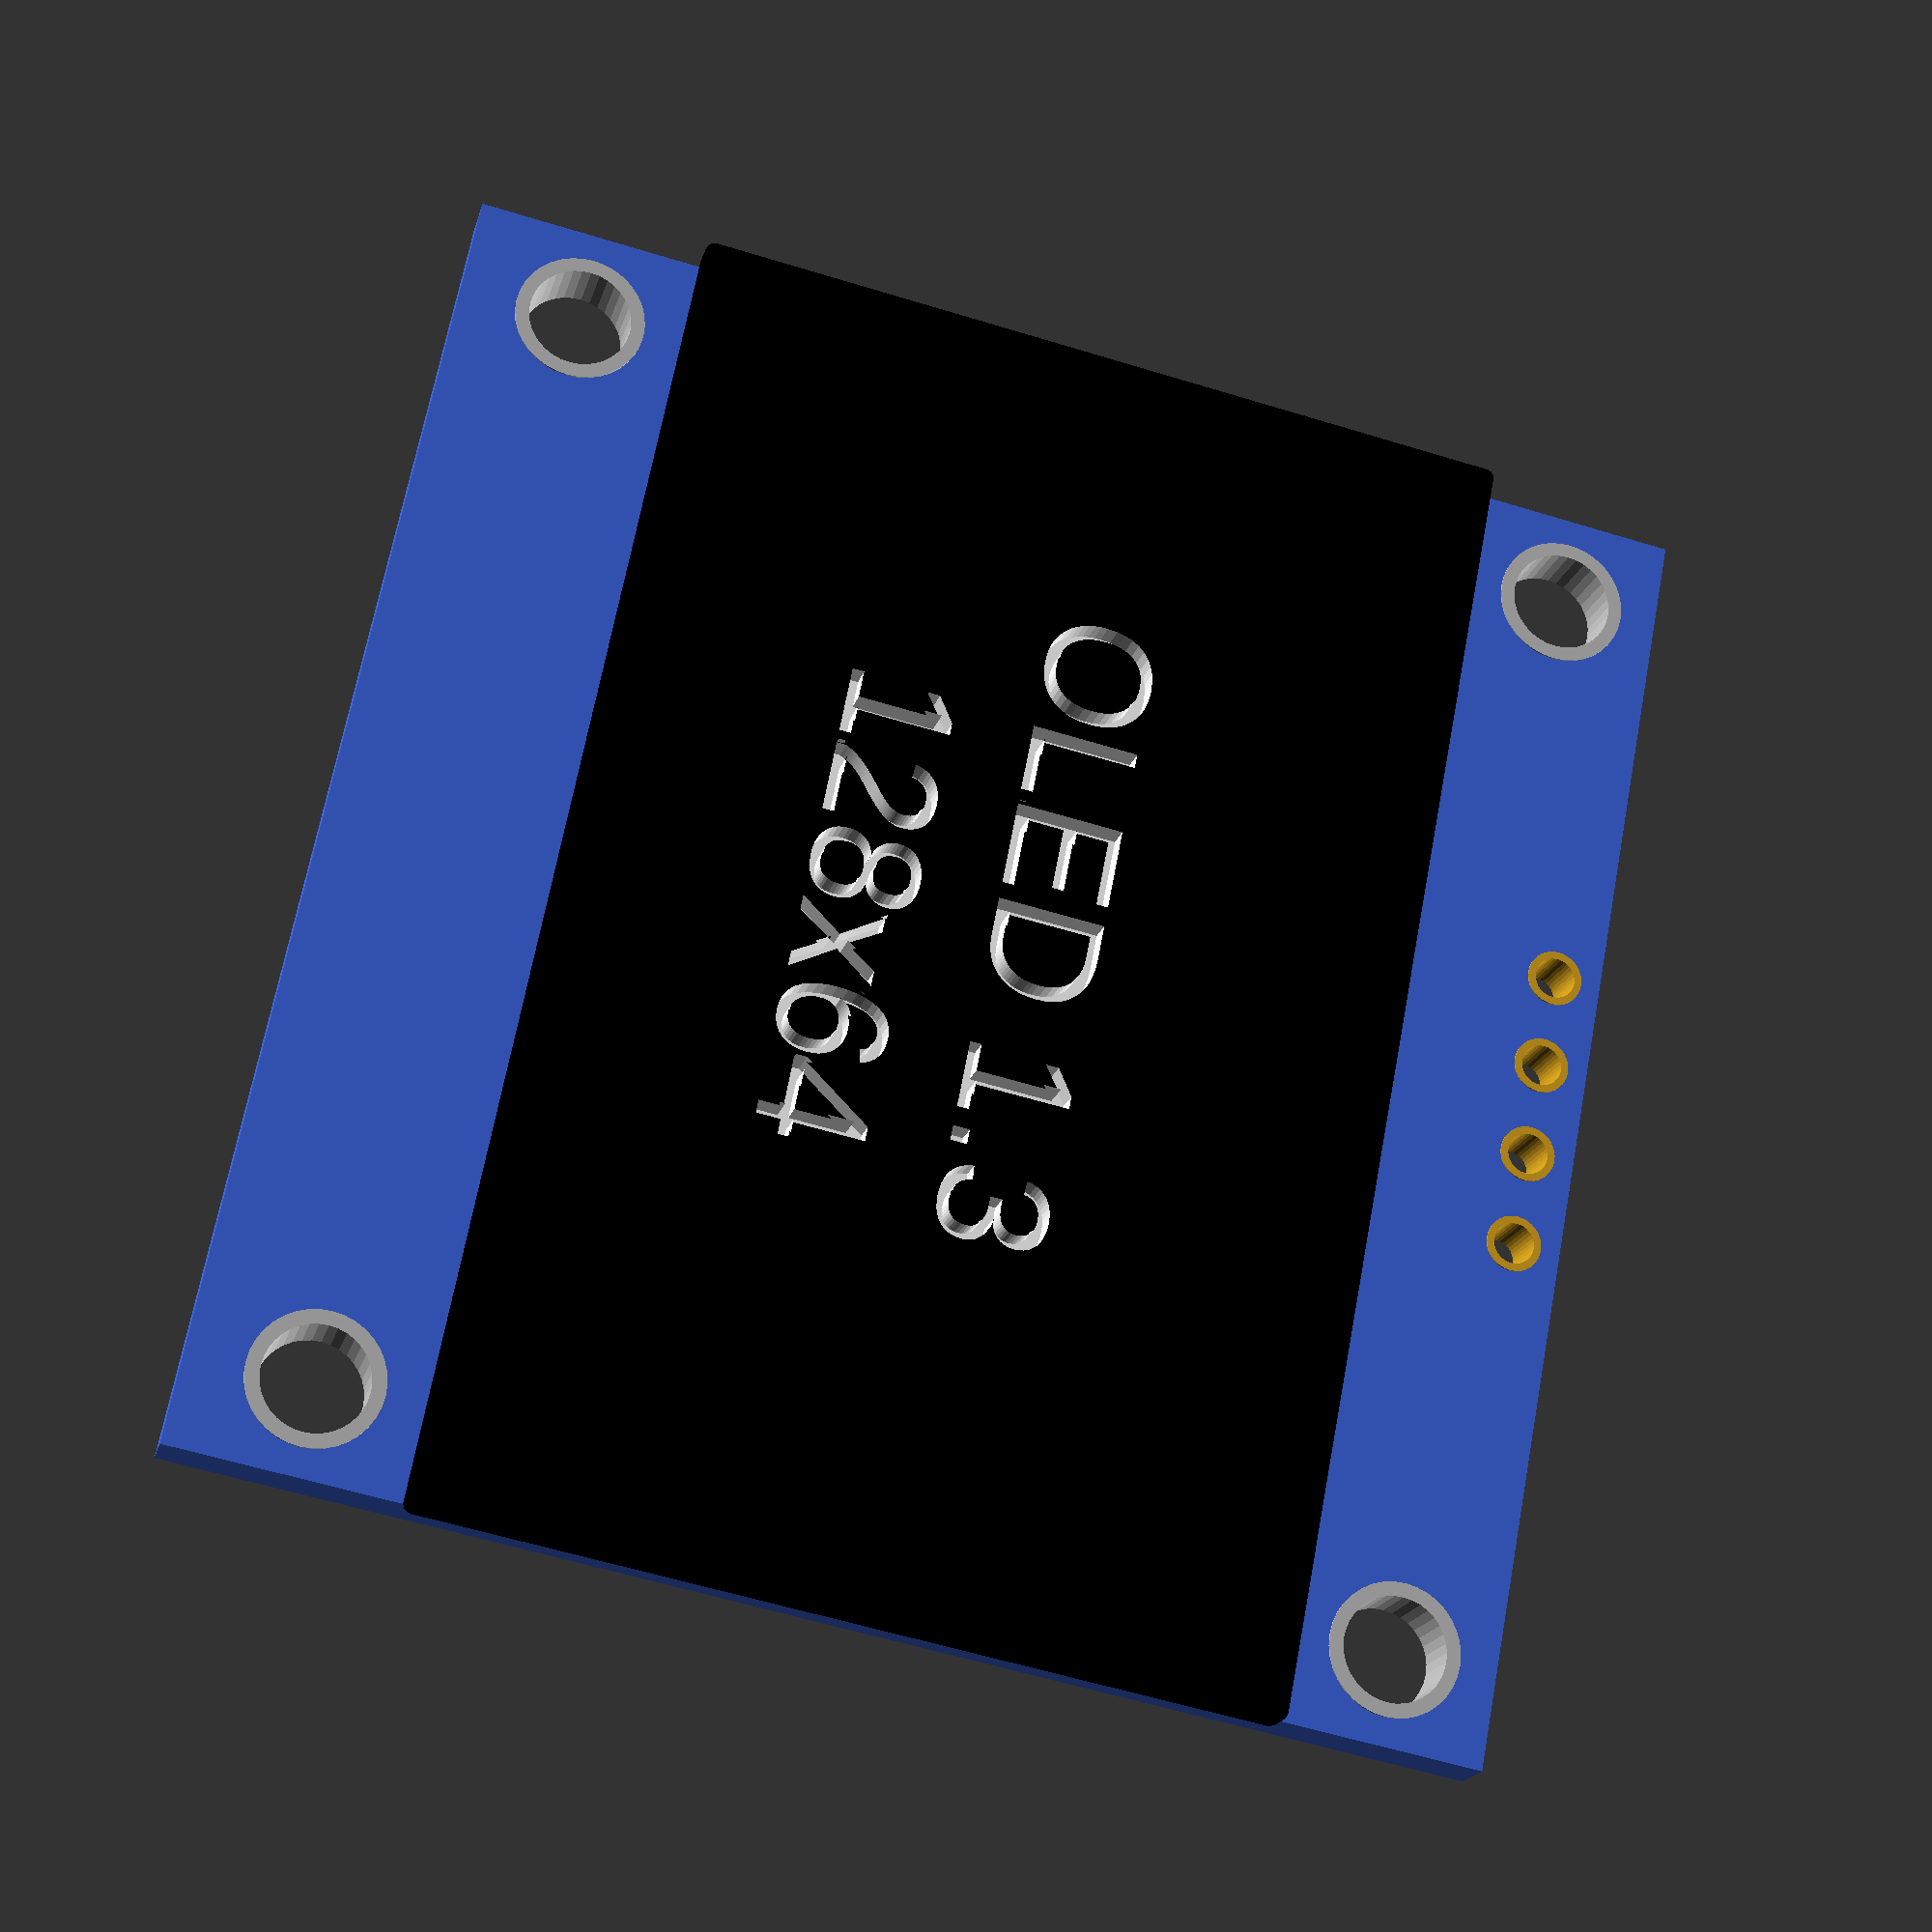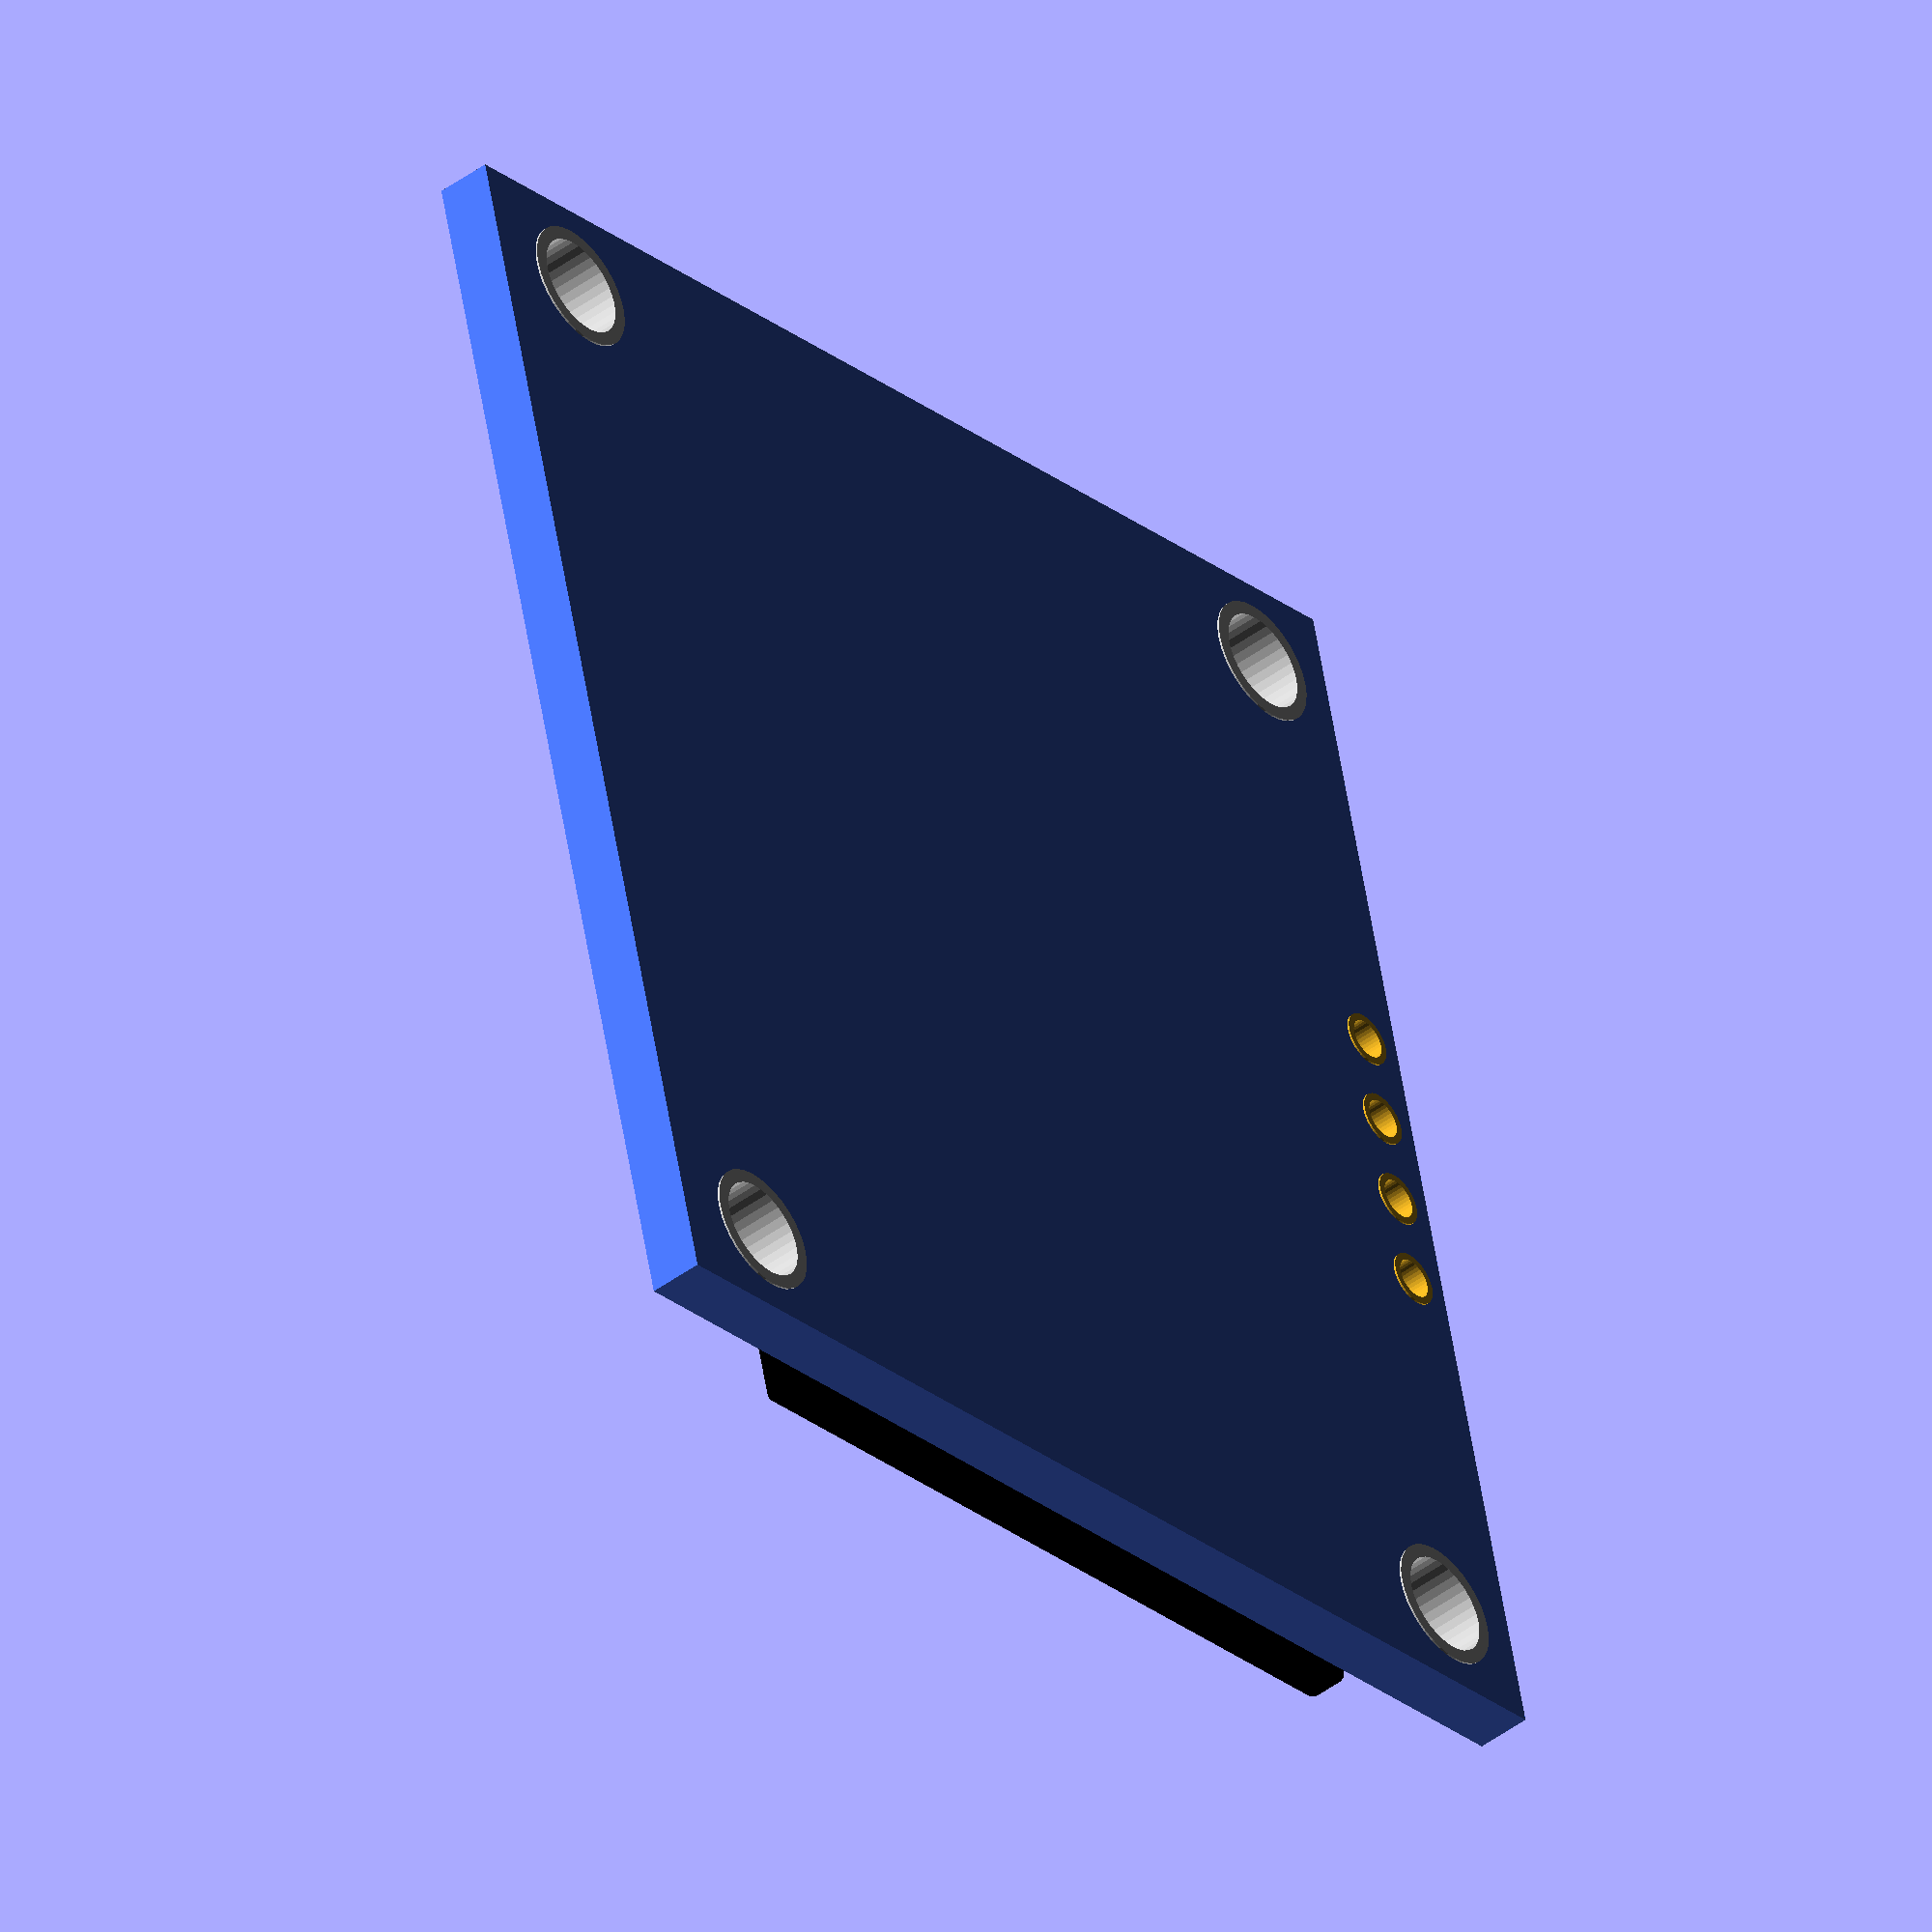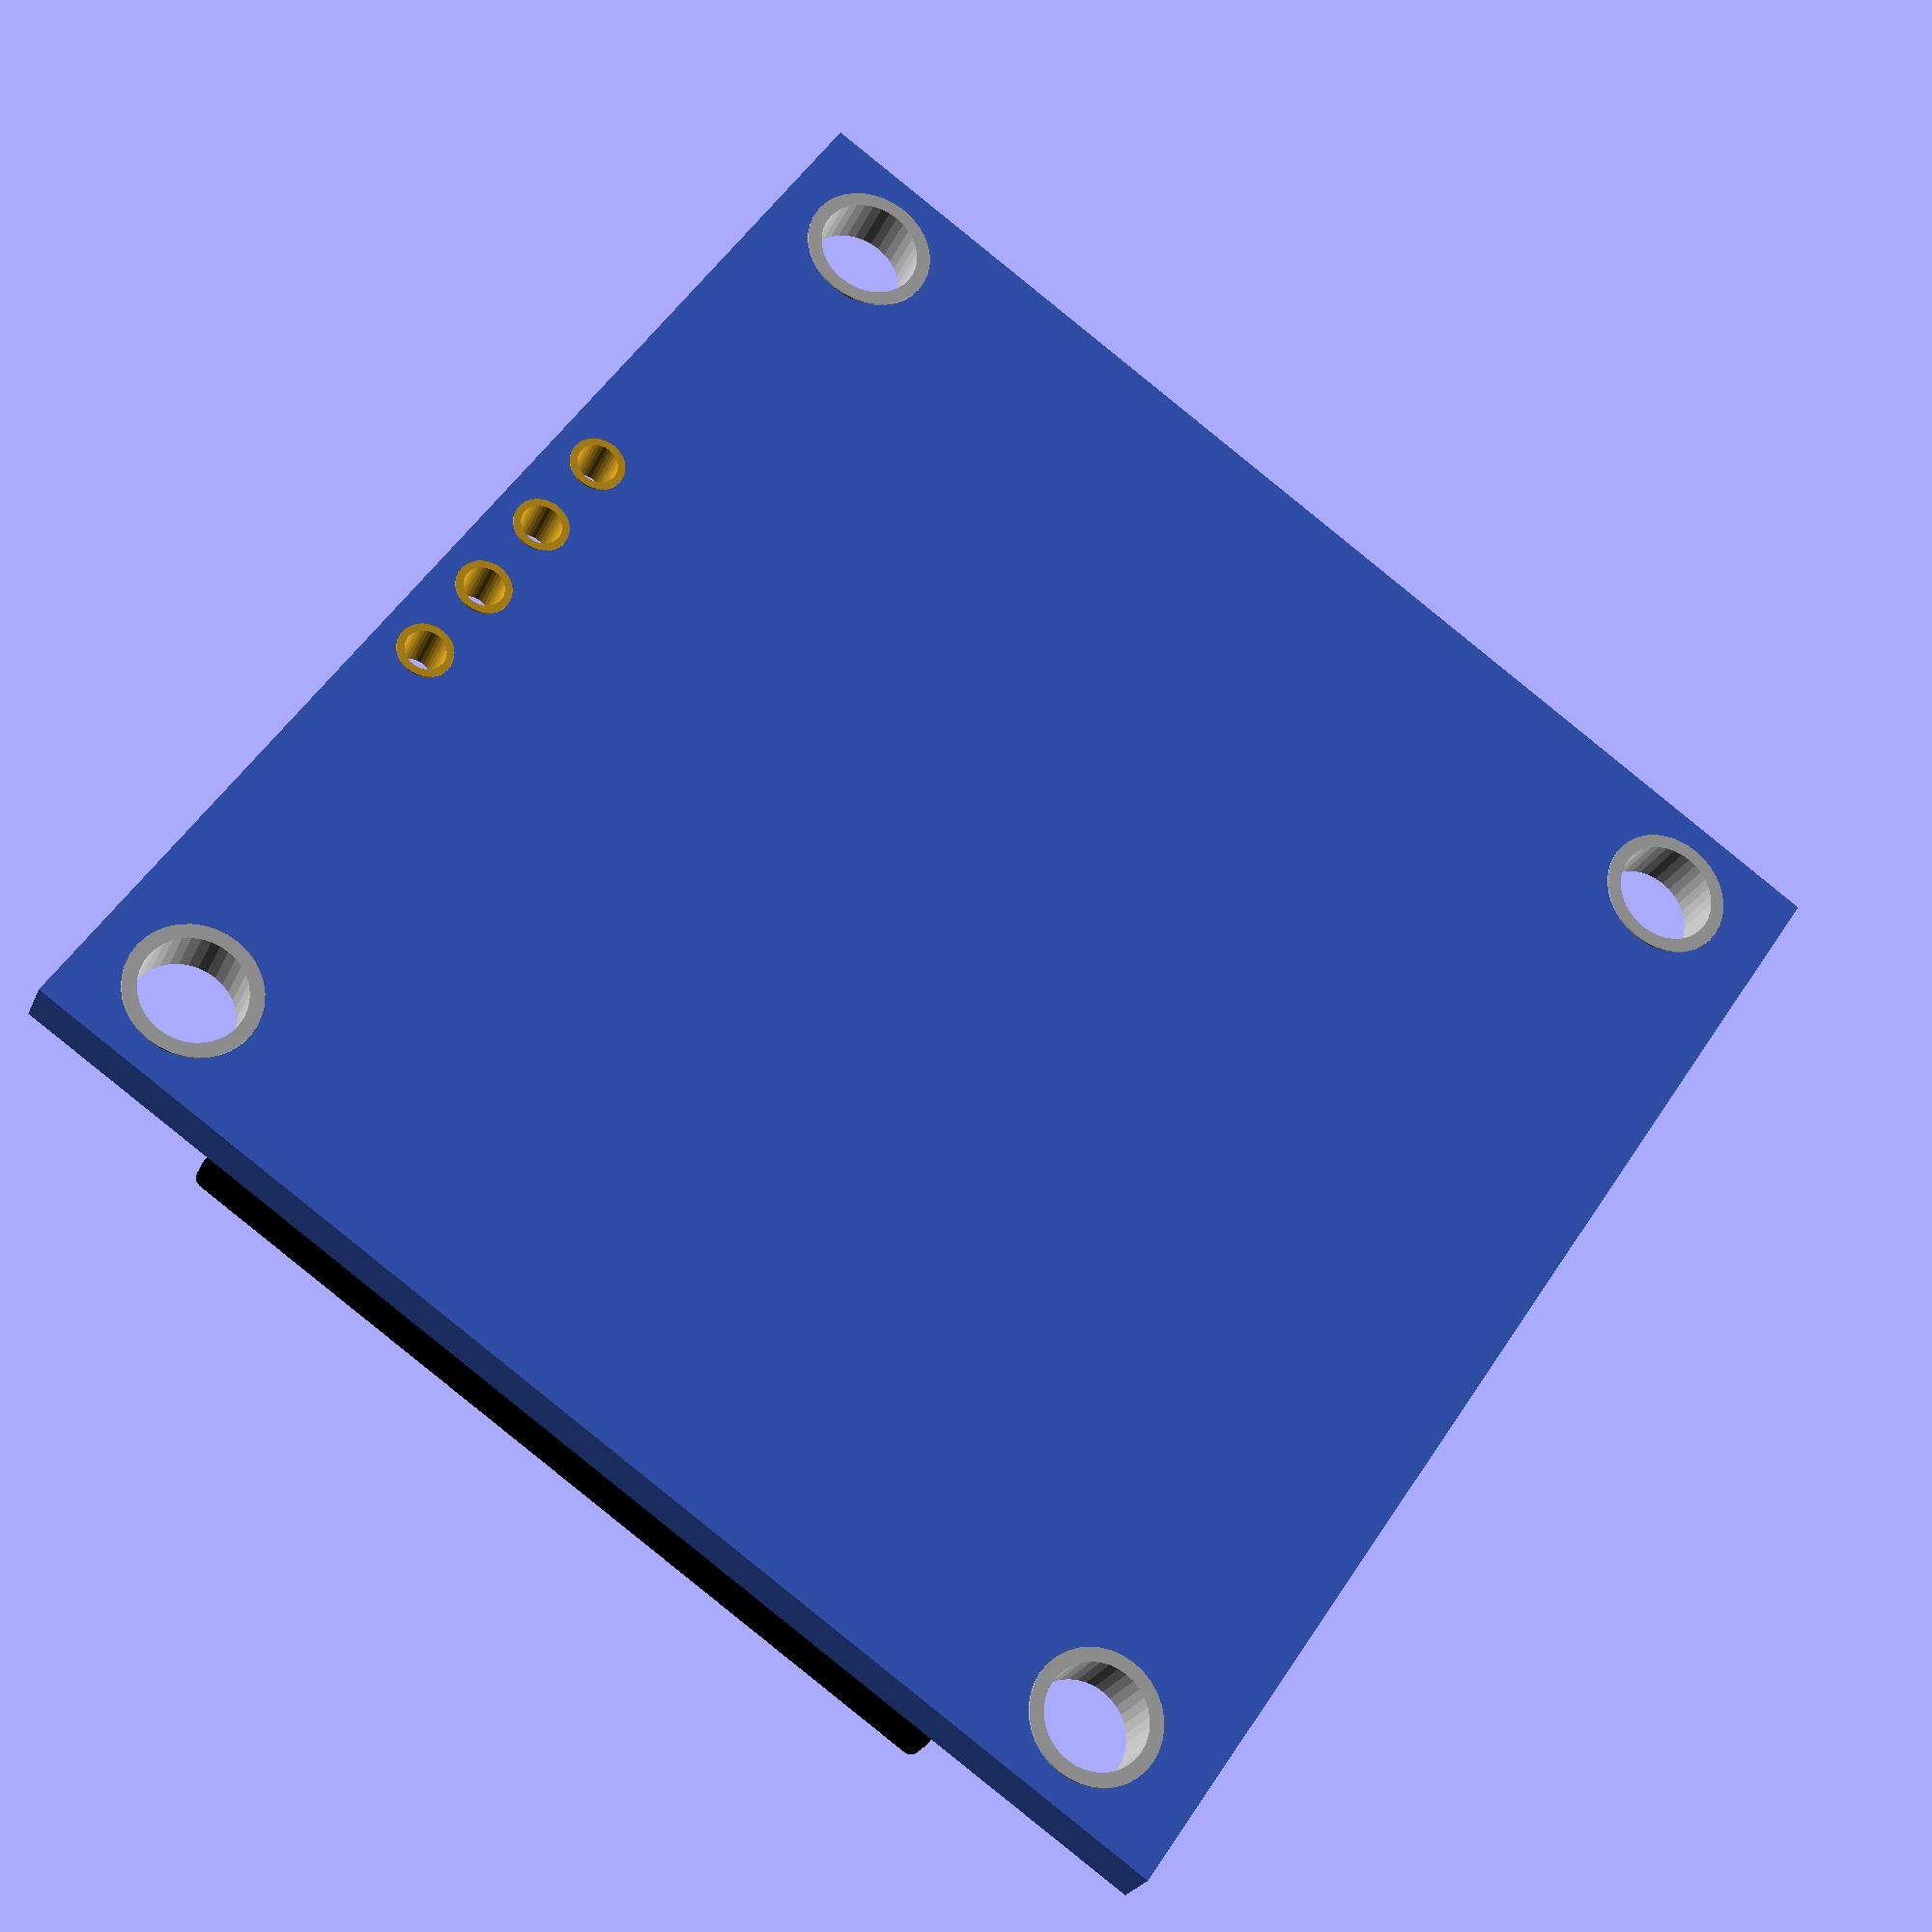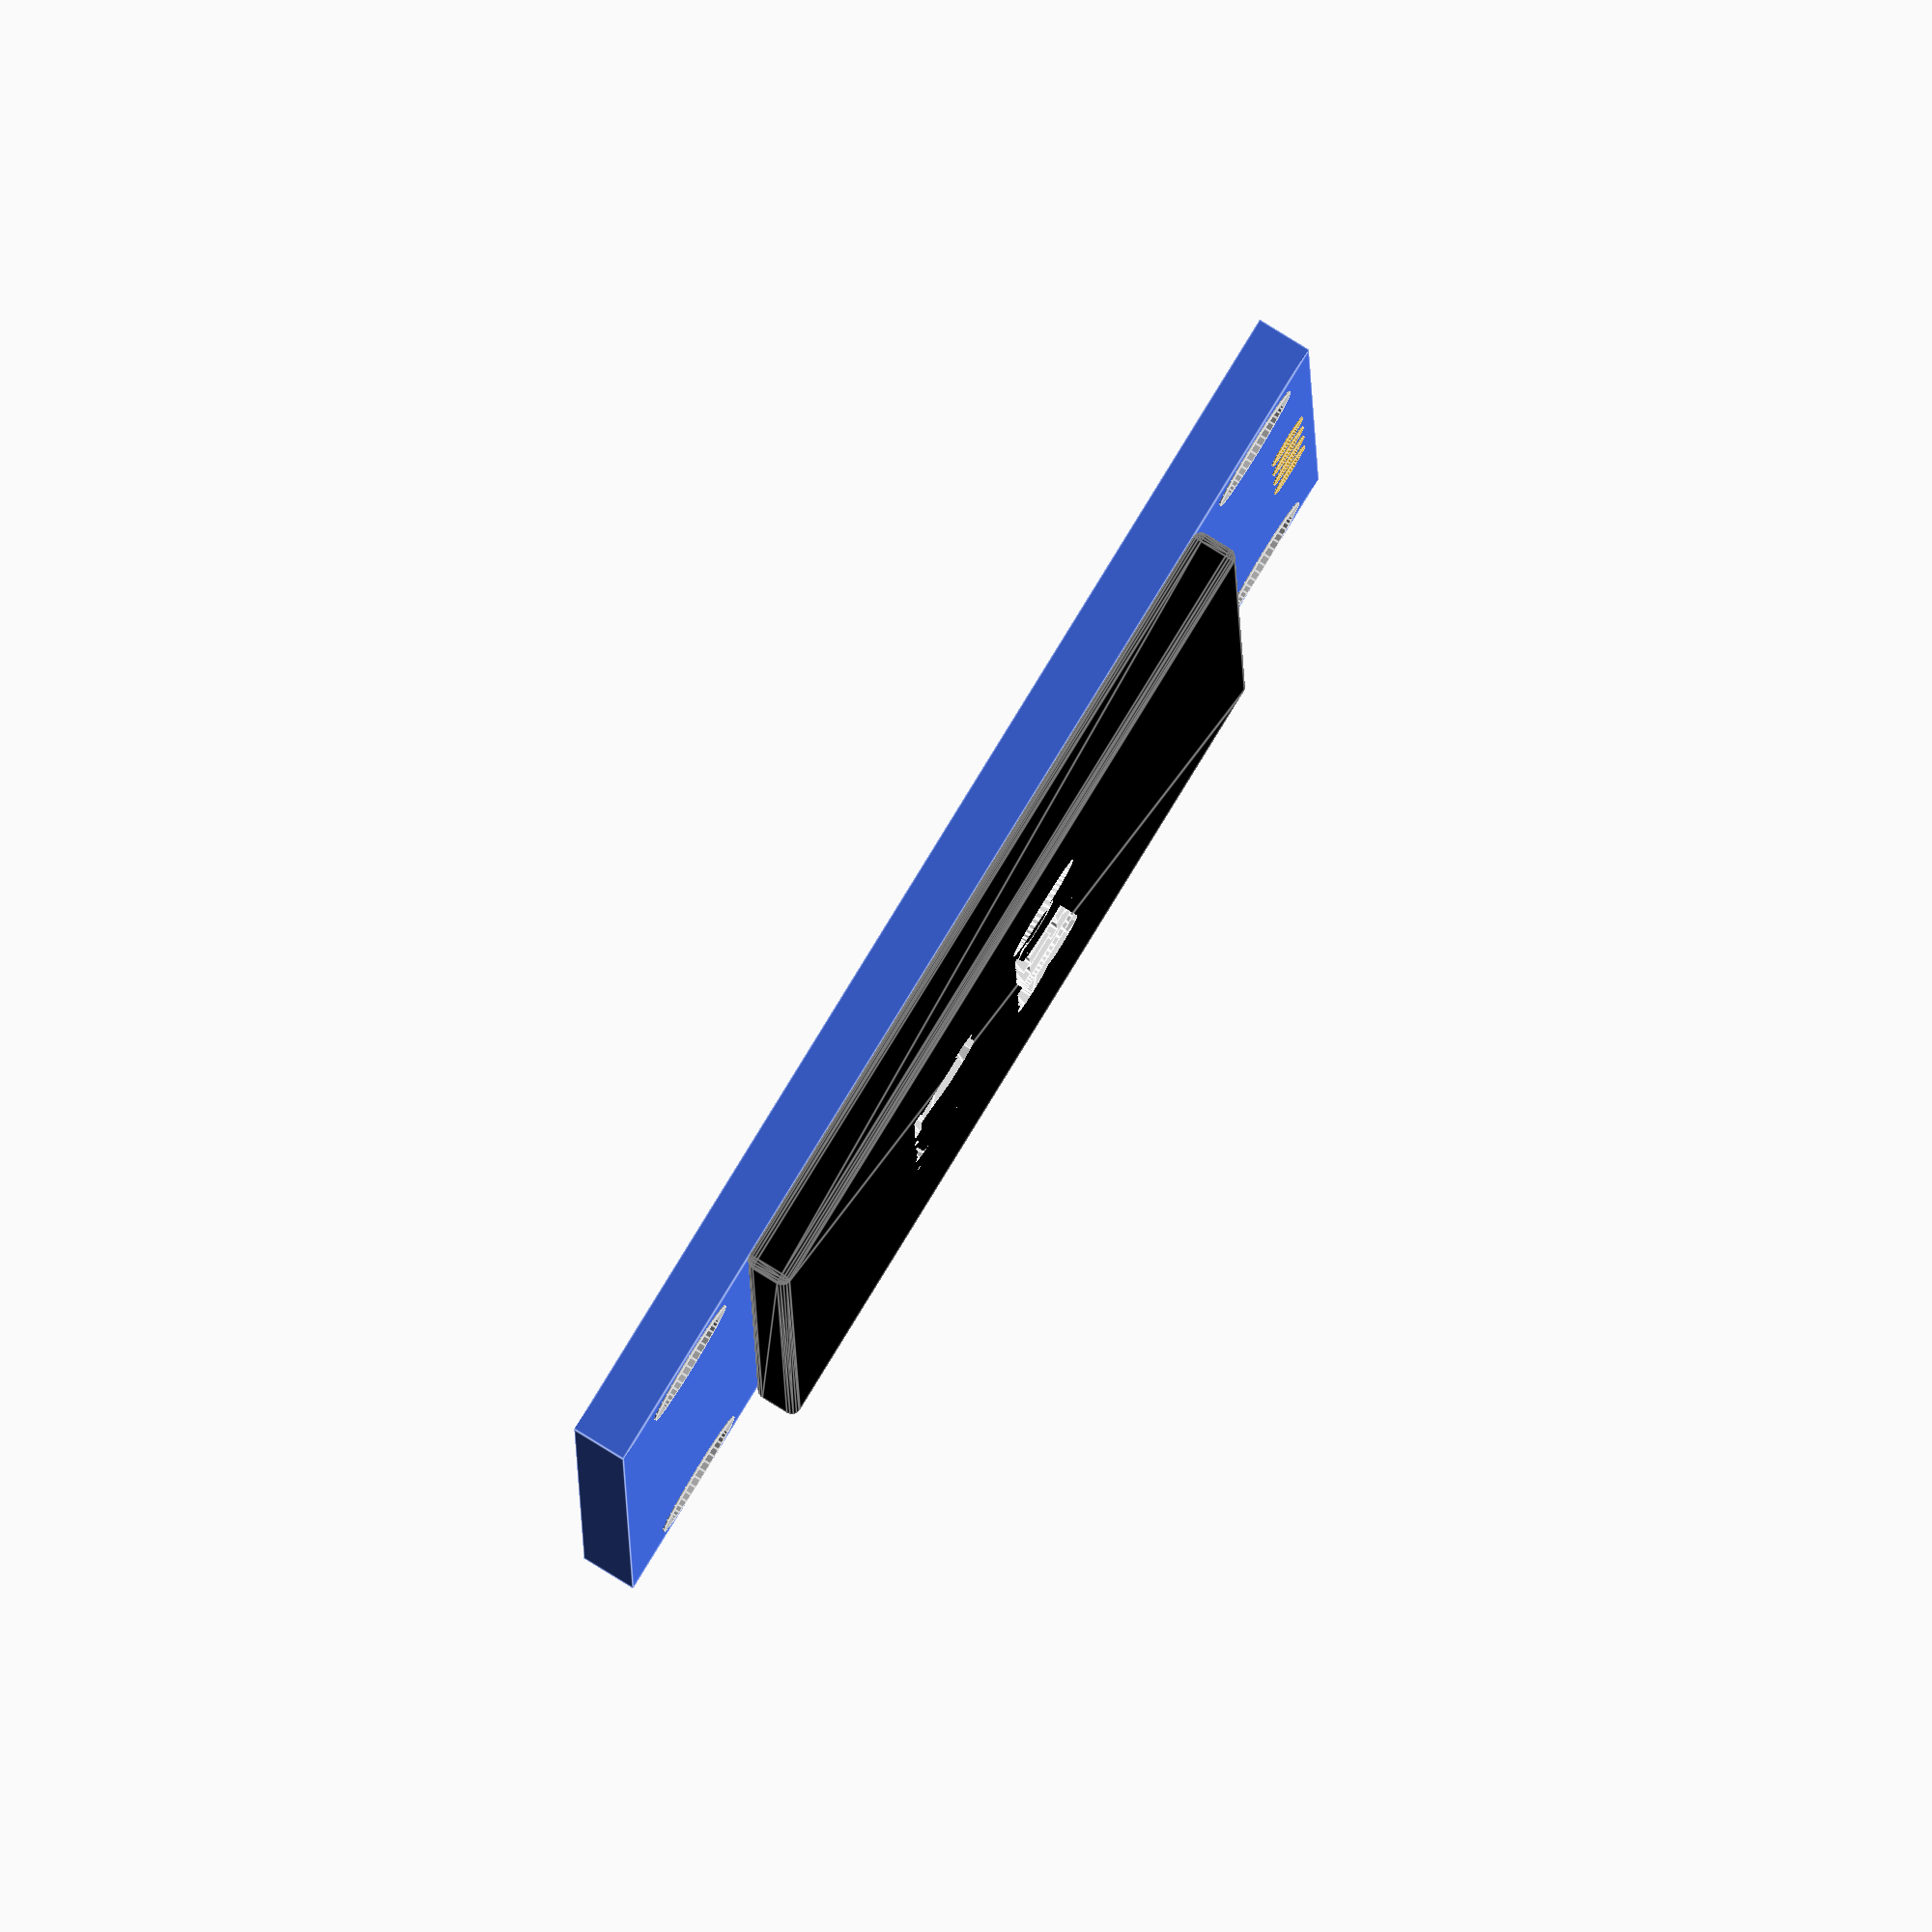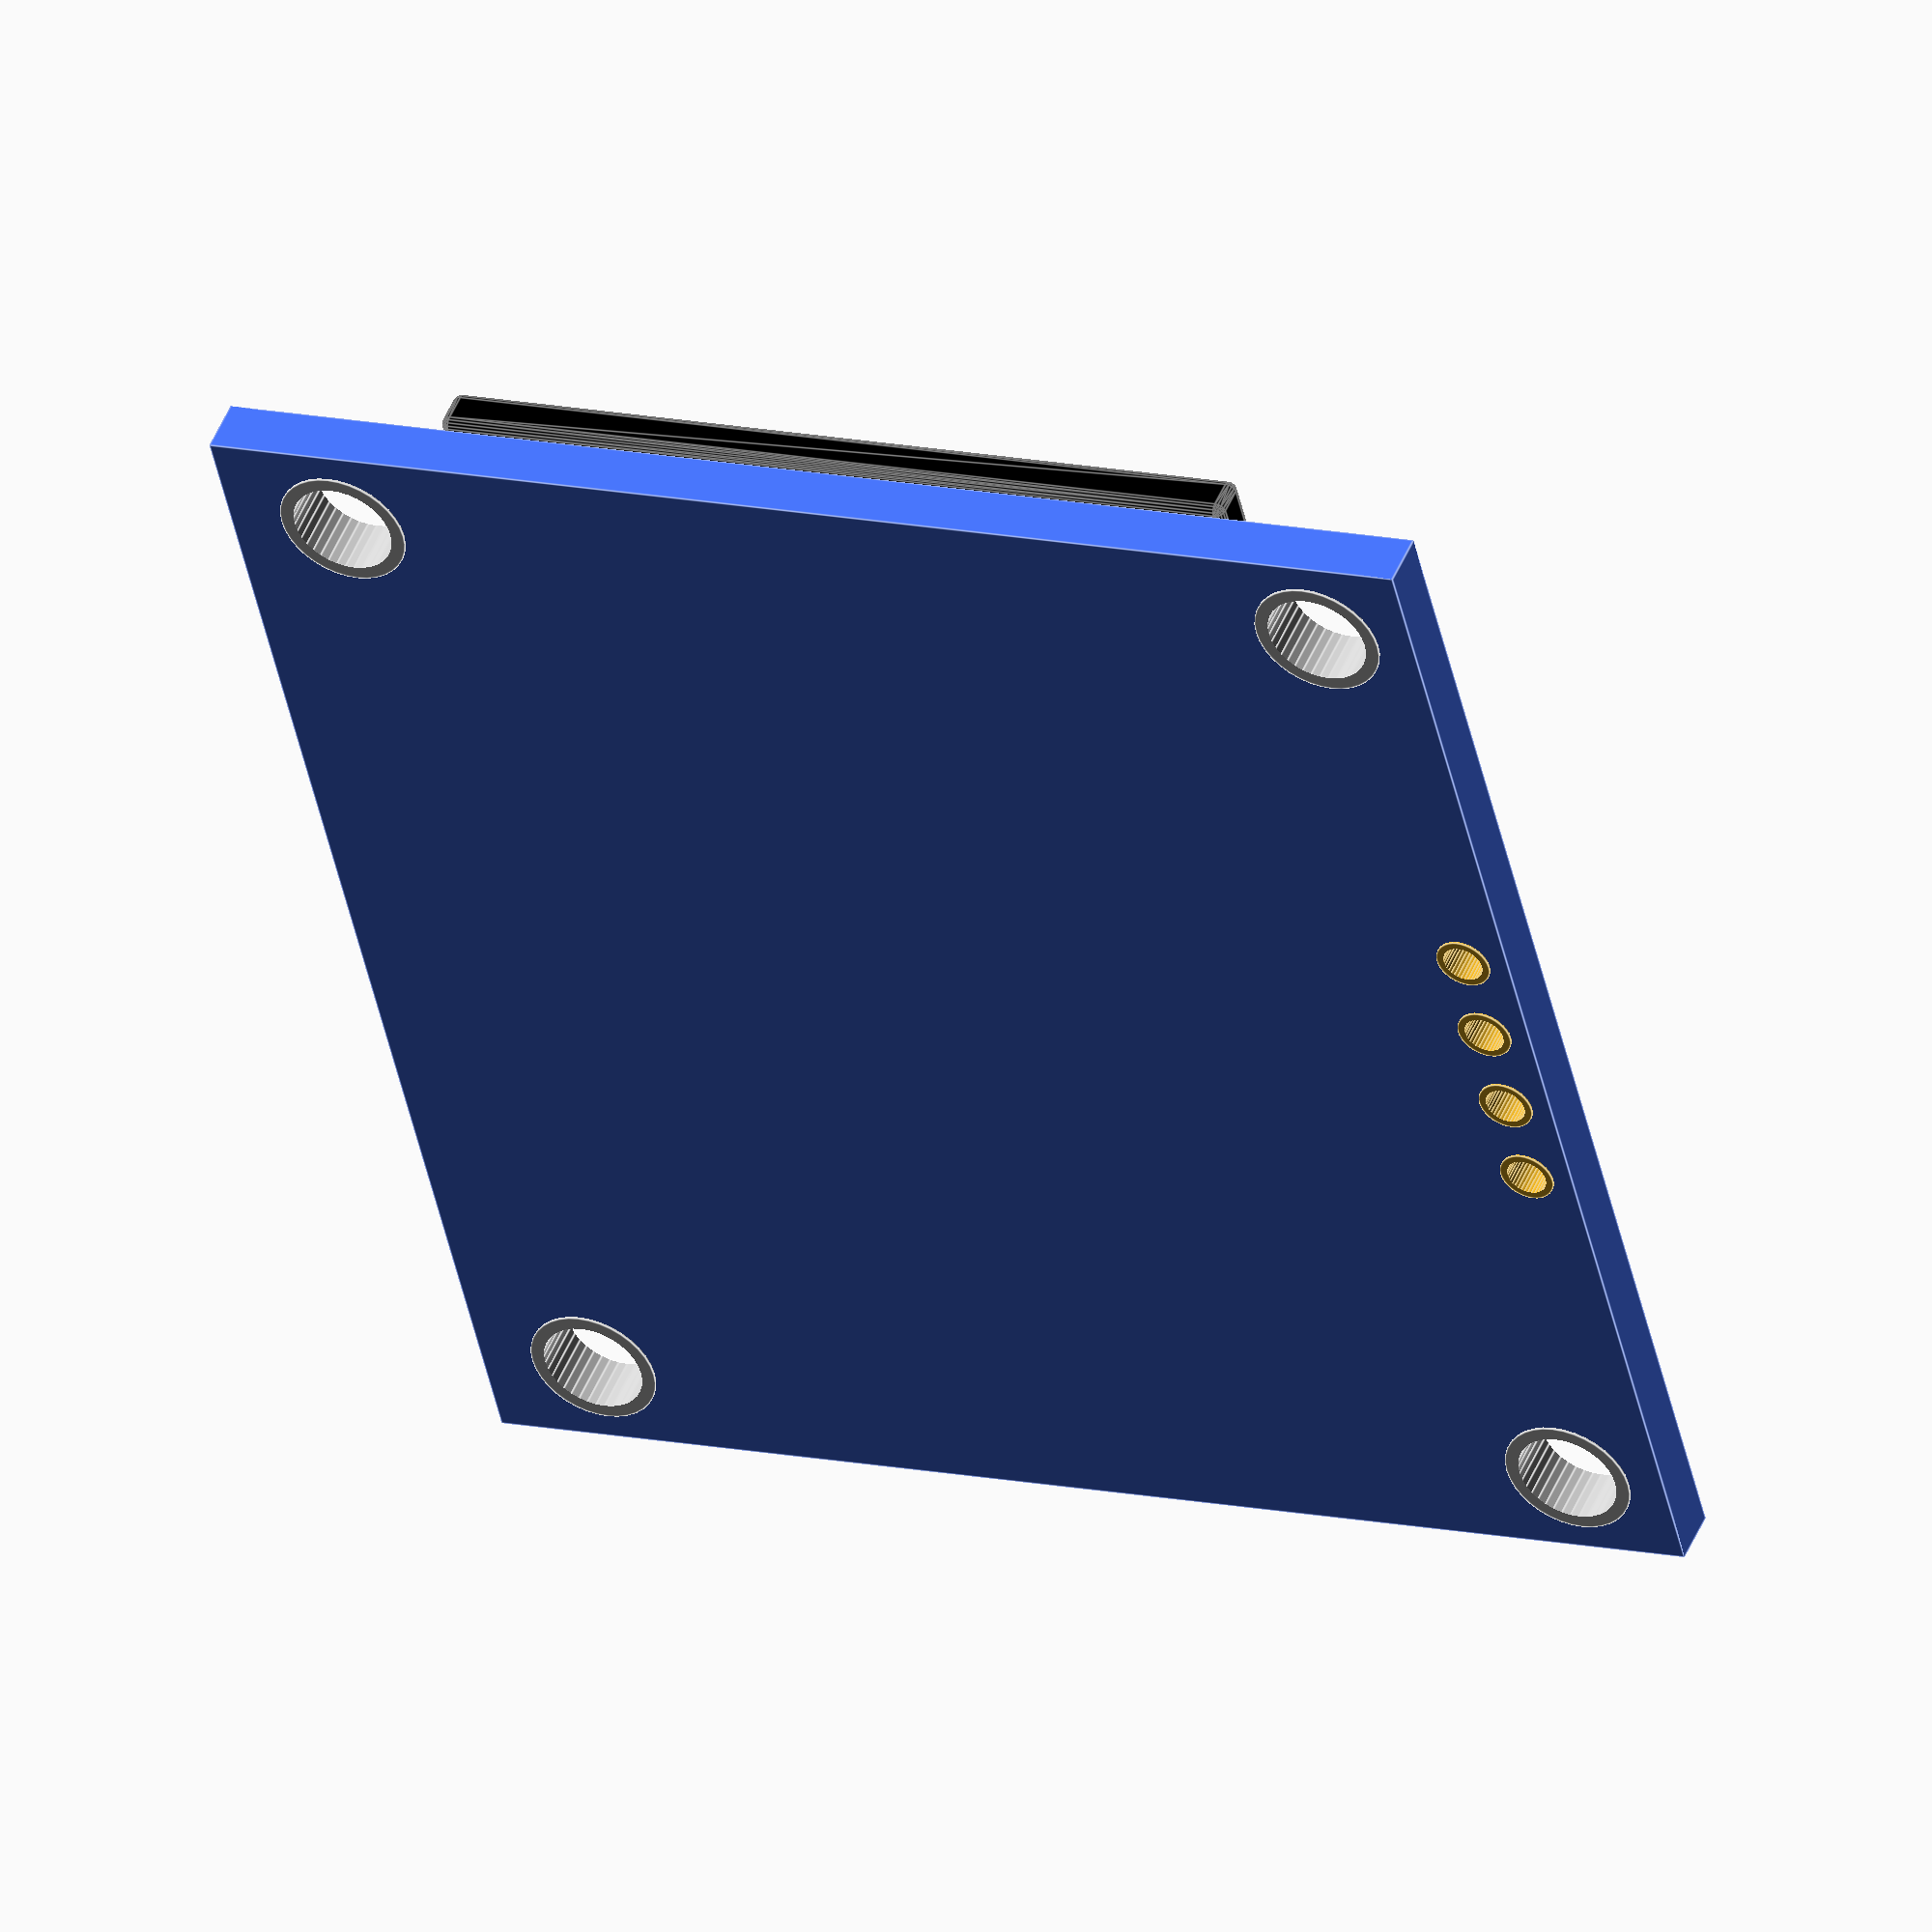
<openscad>
$fn=36;
Pitch=2.54;
Pins_enabled=0;
Pins_up=0;

module Pins(Pins_number,Pitch)
   {
   translate([0,-Pitch*Pins_number/2,0])
      for(a=[0:1:Pins_number-1])
         {
         color("Goldenrod")
            translate([0,Pitch*a,-3])
               cube([0.6,0.6,10],center=true);
         color("Silver")
            translate([0,Pitch*a,-1.5])
               cylinder(r1=0,r2=1,h=1);
         color("Silver")
            translate([0,Pitch*a,0.5])
               cylinder(r1=1,r2=0,h=1);
         color("Black")
            translate([0,Pitch*a,-2])
               Component(2,2,1.25);
         }
   }

module Pins_holes(Pins_number,Pitch,Diameter)
   {
   translate([0,-Pitch*Pins_number/2,0])
      for(a=[0:1:Pins_number-1])
         {
         color("Goldenrod")
         translate([0,Pitch*a,-3])
            cylinder(r=Diameter,h=10,center=true);
         }
   }

module Pins_copper_rings(Pins_number,Pitch,Diameter)
   {
   translate([0,-Pitch*Pins_number/2,0])
      for(a=[0:1:Pins_number-1])
         {
         color("Goldenrod")
         translate([0,Pitch*a,-3])
            cylinder(r=Diameter,h=1.6,center=true);
         }
   }

module Component(X,Y,Z)
   {
   hull()
      {
      translate([X/2,Y/2,0])
         sphere(r=0.25,$fn=18);
      translate([-X/2,Y/2,0])
         sphere(r=0.25,$fn=18);
      translate([X/2,-Y/2,0])
         sphere(r=0.25,$fn=18);
      translate([-X/2,-Y/2,0])
         sphere(r=0.25,$fn=18);

      translate([X/2,Y/2,Z-0.25])
         sphere(r=0.25,$fn=18);
      translate([-X/2,Y/2,Z-0.25])
         sphere(r=0.25,$fn=18);
      translate([X/2,-Y/2,Z-0.25])
         sphere(r=0.25,$fn=18);
      translate([-X/2,-Y/2,Z-0.25])
         sphere(r=0.25,$fn=18);
      }
   }

//---------------------------------------------------------------------------------------------------------------------------
//---------------------------------------------------------------------------------------------------------------------------
//---------------------------------------------------------------------------------------------------------------------------

module OLED_13_128_64_I2C(Pins_enabled,Pins_up)
  {
  translate([0,-1.252,0])
  difference()
     {
     union()
        {  
        color("Royalblue")
        translate([1.252,0.5,0])
        cube([34,35,1.5]);

        translate([Pitch,Pitch*7.5,-2.25])
           rotate([0,180,0])
              Pins_copper_rings(4,Pitch,0.75);

          color("silver")
      translate([4,3,-0.05])
        rotate([0,0,0])
          cylinder(d=3.5,h=1.6);
      color("silver")
        translate([4,33,-0.05])
          rotate([0,0,0])
            cylinder(d=3.5,h=1.6);
      color("silver")
        translate([32,3,-0.05])
          rotate([0,0,0])
            cylinder(d=3.5,h=1.6);
      color("silver")
        translate([32,33,-0.05])
          rotate([0,0,0])
            cylinder(d=3.5,h=1.6);

    color("Black")
      translate([18,18,2.5])
        rotate([0,180,90])
          Component(35,22,1);
        }

     translate([Pitch,Pitch*7.5,0.5])
        rotate([0,180,0])
           Pins_holes(4,Pitch,0.55);

    color("white")
     translate([18,8,2])
        rotate([0,0,90])
           linear_extrude(1)
              text("OLED 1.3",size=3);
    color("white")
    translate([23,11,2])
        rotate([0,0,90])
           linear_extrude(1)
              text("128x64",size=3);

    color("silver")
      translate([4,3,-1])
        rotate([0,0,0])
          cylinder(d=2.75,h=10);
      color("silver")
        translate([4,33,-1])
          rotate([0,0,0])
            cylinder(d=2.75,h=10);
      color("silver")
        translate([32,3,-1])
          rotate([0,0,0])
            cylinder(d=2.75,h=10);
      color("silver")
        translate([32,33,-1])
          rotate([0,0,0])
            cylinder(d=2.75,h=10);
     }

  if(Pins_enabled==1 && Pins_up==0)
    translate([Pitch,Pitch*7,1])
      rotate([0,0,0])
        Pins(4,Pitch);
  if(Pins_enabled==1 && Pins_up==1)
    translate([Pitch,Pitch*7,0.8])
      rotate([0,180,0])
        Pins(4,Pitch);

}


OLED_13_128_64_I2C(Pins_enabled,Pins_up);

</openscad>
<views>
elev=19.4 azim=191.0 roll=346.1 proj=p view=wireframe
elev=44.9 azim=14.0 roll=130.7 proj=o view=solid
elev=204.6 azim=325.6 roll=19.4 proj=p view=wireframe
elev=276.2 azim=179.2 roll=301.6 proj=o view=edges
elev=133.0 azim=193.5 roll=338.4 proj=o view=edges
</views>
